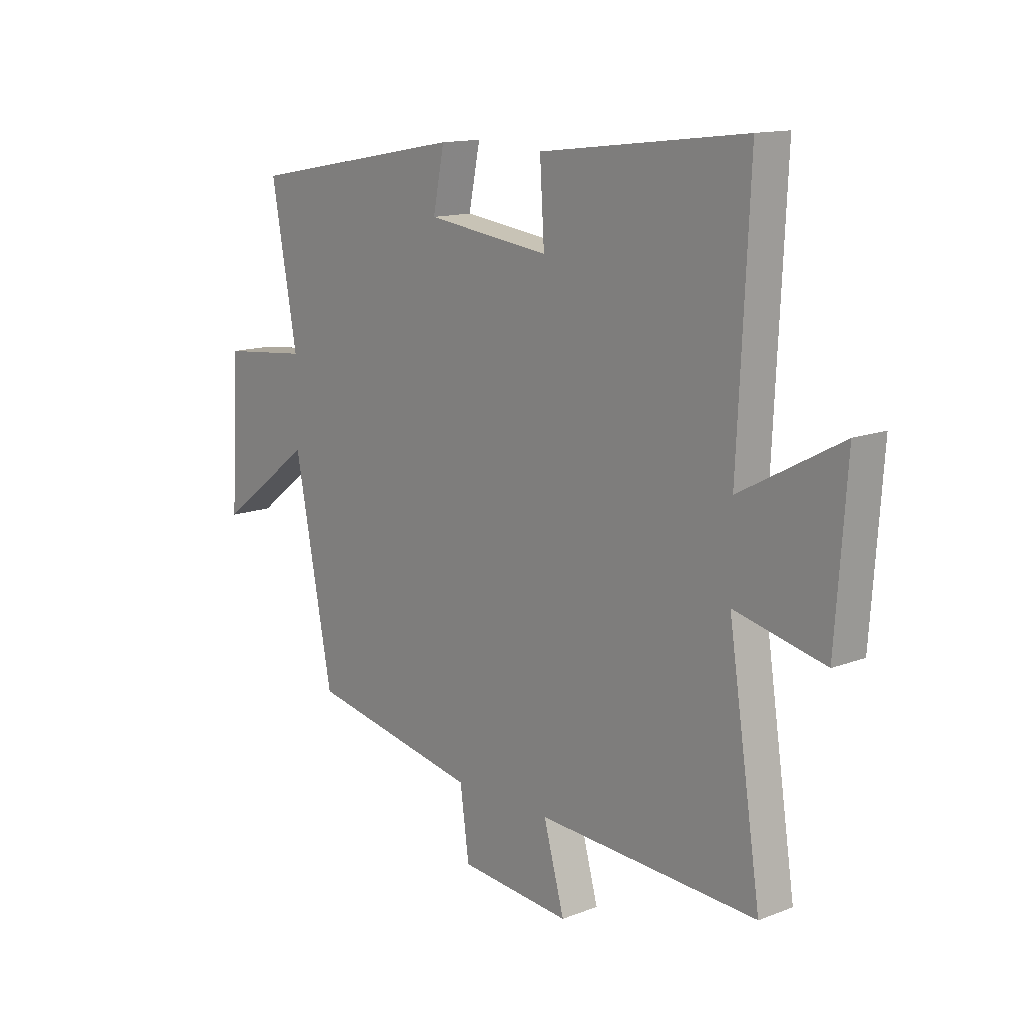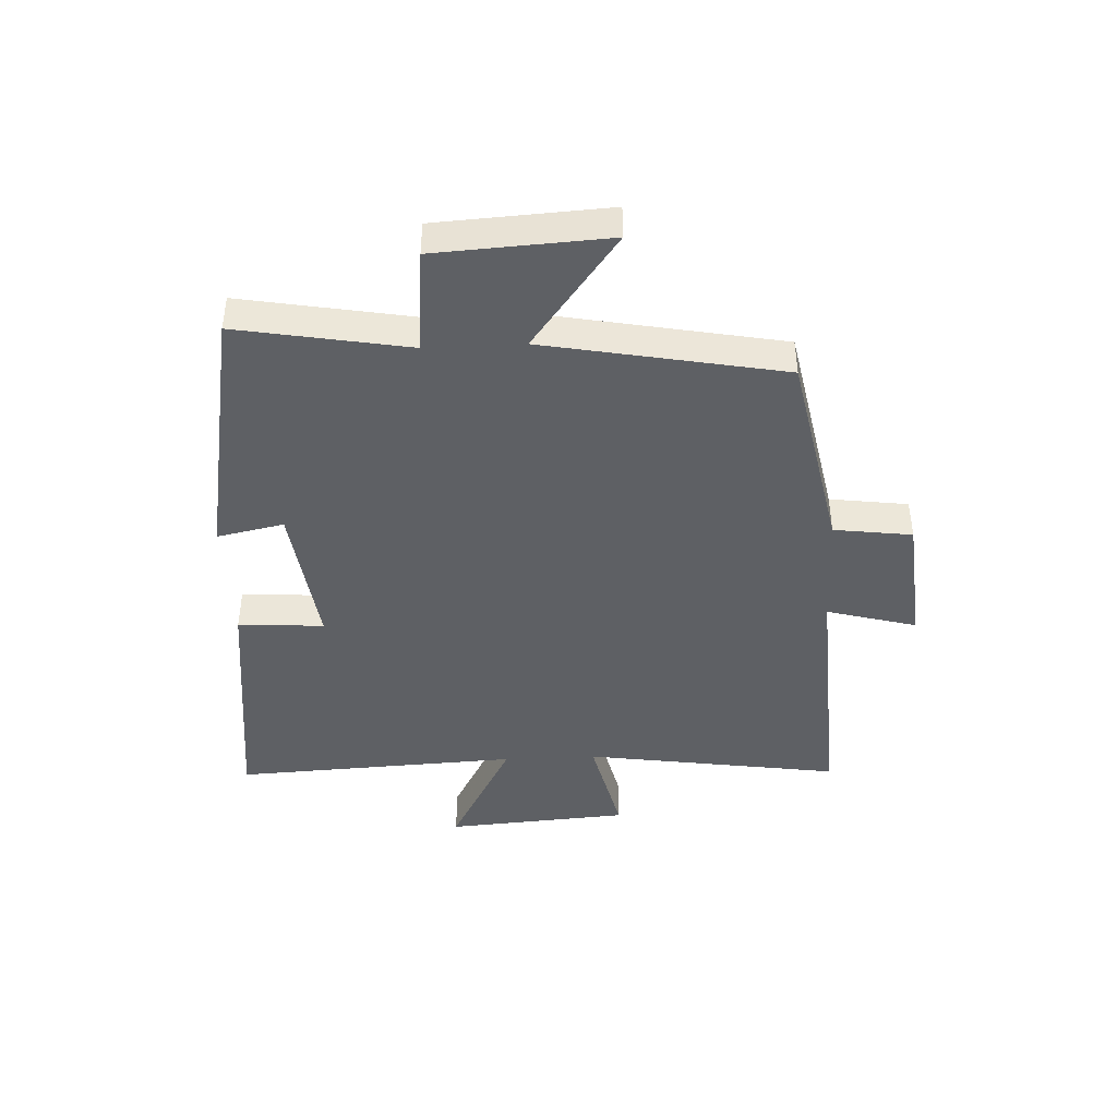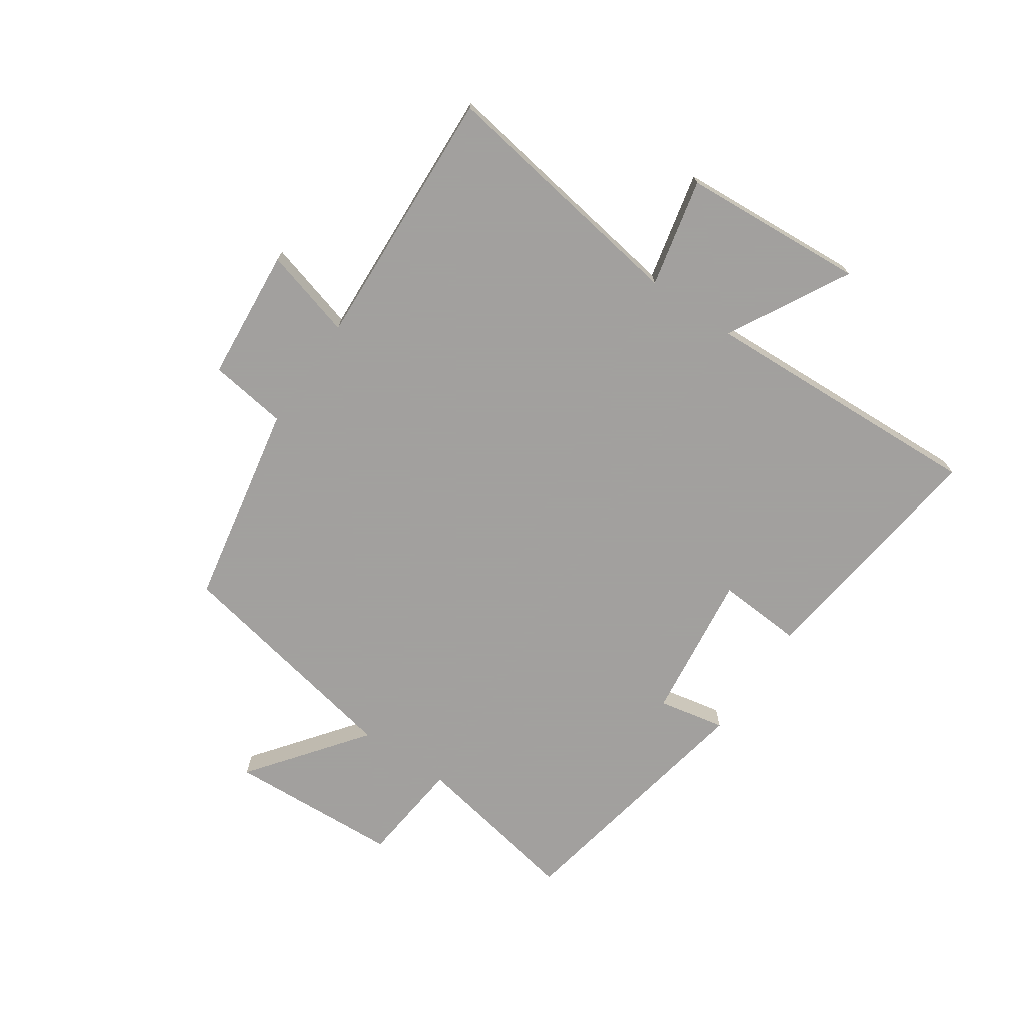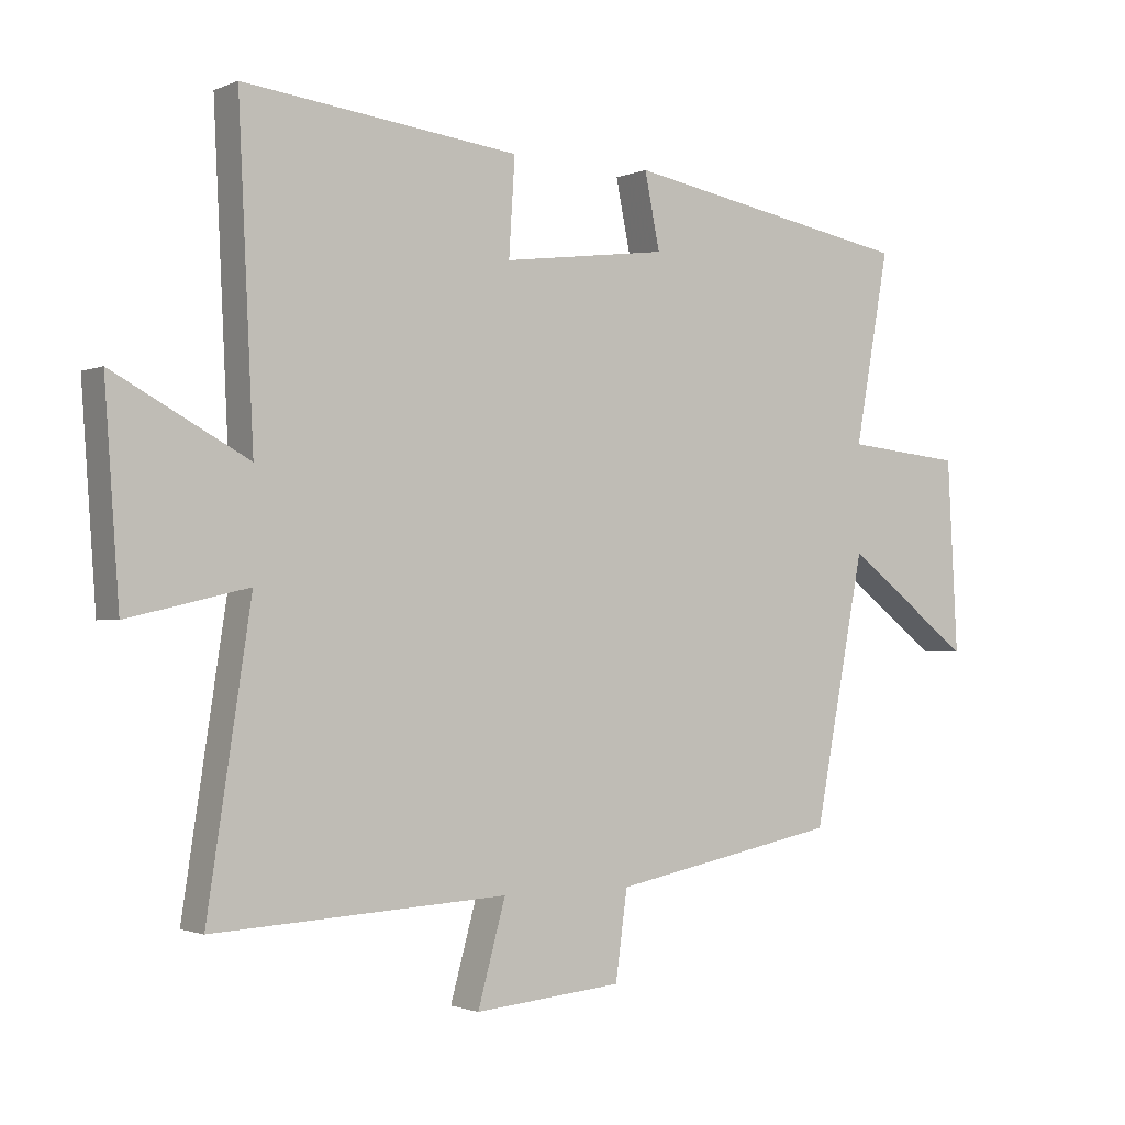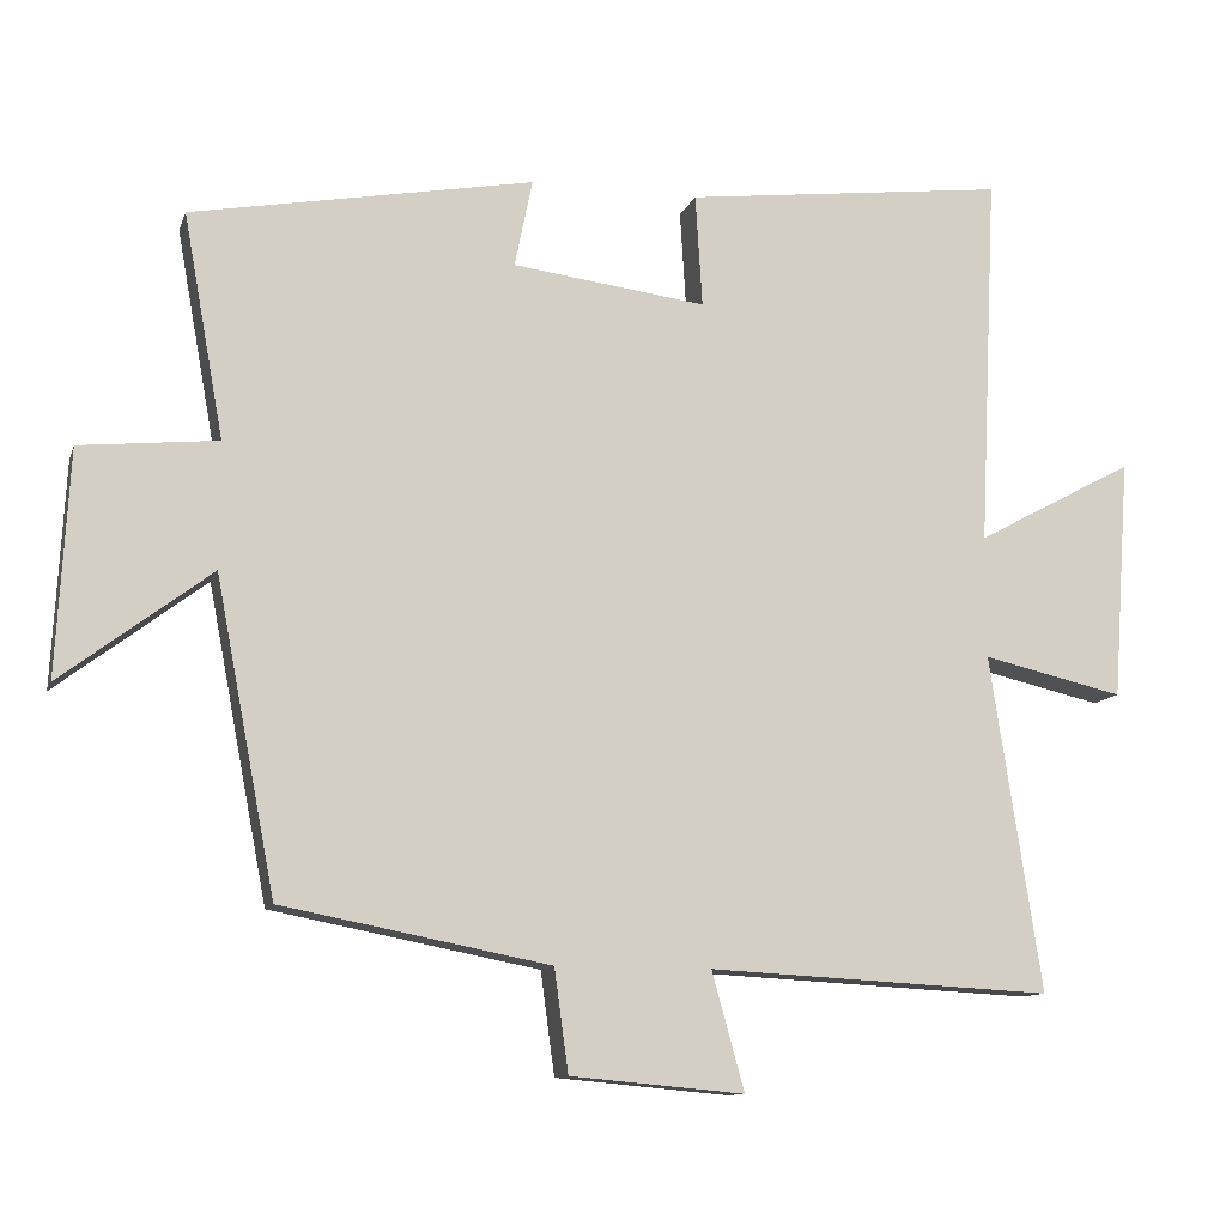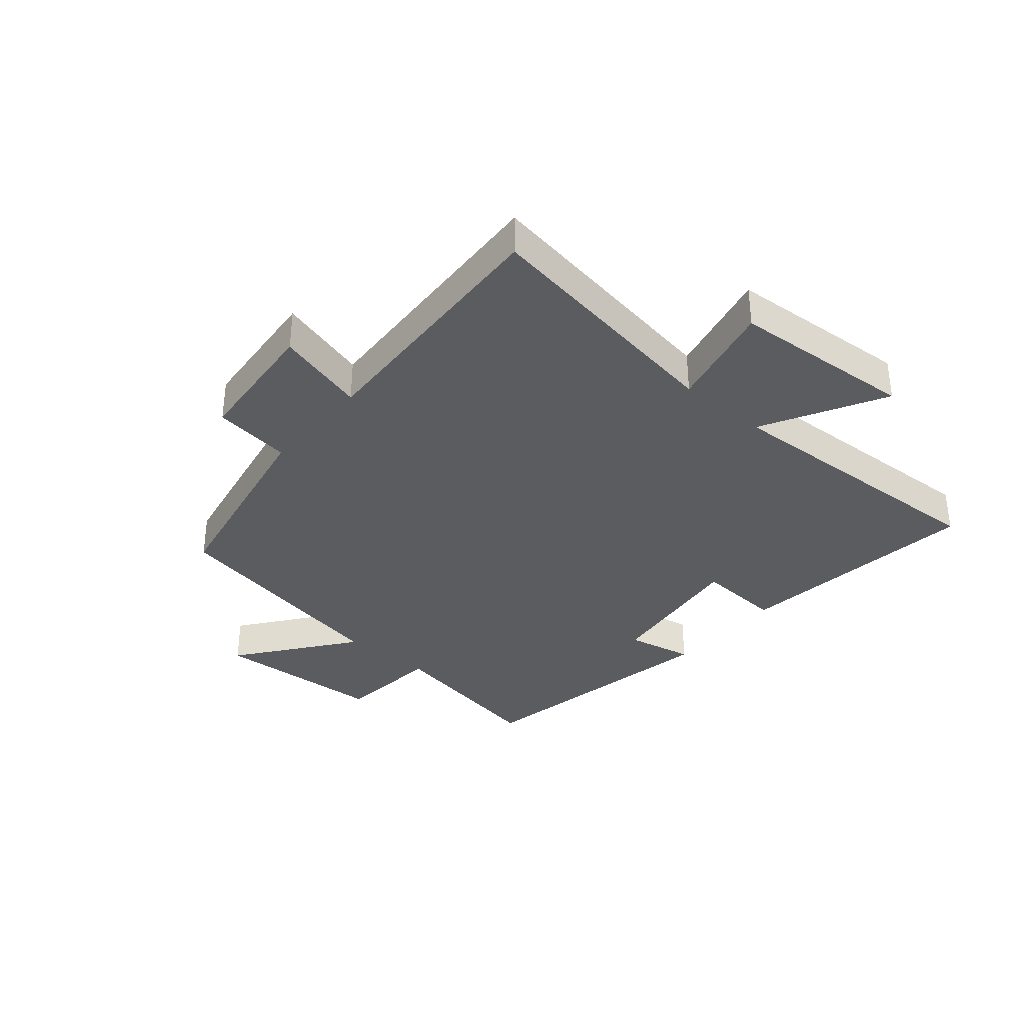
<metadata>
{"format":"obj","ext":"obj","renderer":"f3d","projection":"perspective","resolution":1024,"background":"white","views":[{"elev":13.5,"azim":-130.8,"up":"+Z"},{"elev":-43.1,"azim":92.8,"up":"+Y"},{"elev":-71.9,"azim":-124.5,"up":"+Y"},{"elev":-1.5,"azim":-33.9,"up":"+Z"},{"elev":-11.2,"azim":164.8,"up":"+Z"},{"elev":-35.0,"azim":-130.4,"up":"+Y"}]}
</metadata>
<code>
v 0.552 0.07 0.419
v 0.5 0.07 0.131
v 0.677 0.07 0.113
v 0.693 0.07 -0.177
v 0.5 0.07 -0.031
v 0.423 0.07 -0.433
v 0.078 0.07 -0.5
v 0.06 0.07 -0.632
v -0.164 0.07 -0.652
v -0.122 0.07 -0.5
v -0.566 0.07 -0.523
v -0.5 0.07 -0.09
v -0.682 0.07 -0.132
v -0.704 0.07 0.178
v -0.5 0.07 0.068
v -0.523 0.07 0.55
v -0.107 0.07 0.5
v -0.116 0.07 0.355
v 0.134 0.07 0.387
v 0.111 0.07 0.5
v 0.552 0 0.419
v 0.5 0 0.131
v 0.677 0 0.113
v 0.693 0 -0.177
v 0.5 0 -0.031
v 0.423 0 -0.433
v 0.078 0 -0.5
v 0.06 0 -0.632
v -0.164 0 -0.652
v -0.122 0 -0.5
v -0.566 0 -0.523
v -0.5 0 -0.09
v -0.682 0 -0.132
v -0.704 0 0.178
v -0.5 0 0.068
v -0.523 0 0.55
v -0.107 0 0.5
v -0.116 0 0.355
v 0.134 0 0.387
v 0.111 0 0.5
f 19 20 1 2
f 18 19 2
f 15 16 17 18
f 15 18 2
f 12 13 14 15
f 12 15 2 3
f 10 11 12 3
f 7 8 9 10
f 5 6 7 10
f 5 10 3
f 3 4 5
f 22 21 40 39
f 22 39 38
f 38 37 36 35
f 22 38 35
f 35 34 33 32
f 23 22 35 32
f 23 32 31 30
f 30 29 28 27
f 30 27 26 25
f 23 30 25
f 25 24 23
f 1 21 22 2
f 2 22 23 3
f 3 23 24 4
f 4 24 25 5
f 5 25 26 6
f 6 26 27 7
f 7 27 28 8
f 8 28 29 9
f 9 29 30 10
f 10 30 31 11
f 11 31 32 12
f 12 32 33 13
f 13 33 34 14
f 14 34 35 15
f 15 35 36 16
f 16 36 37 17
f 17 37 38 18
f 18 38 39 19
f 19 39 40 20
f 20 40 21 1

</code>
